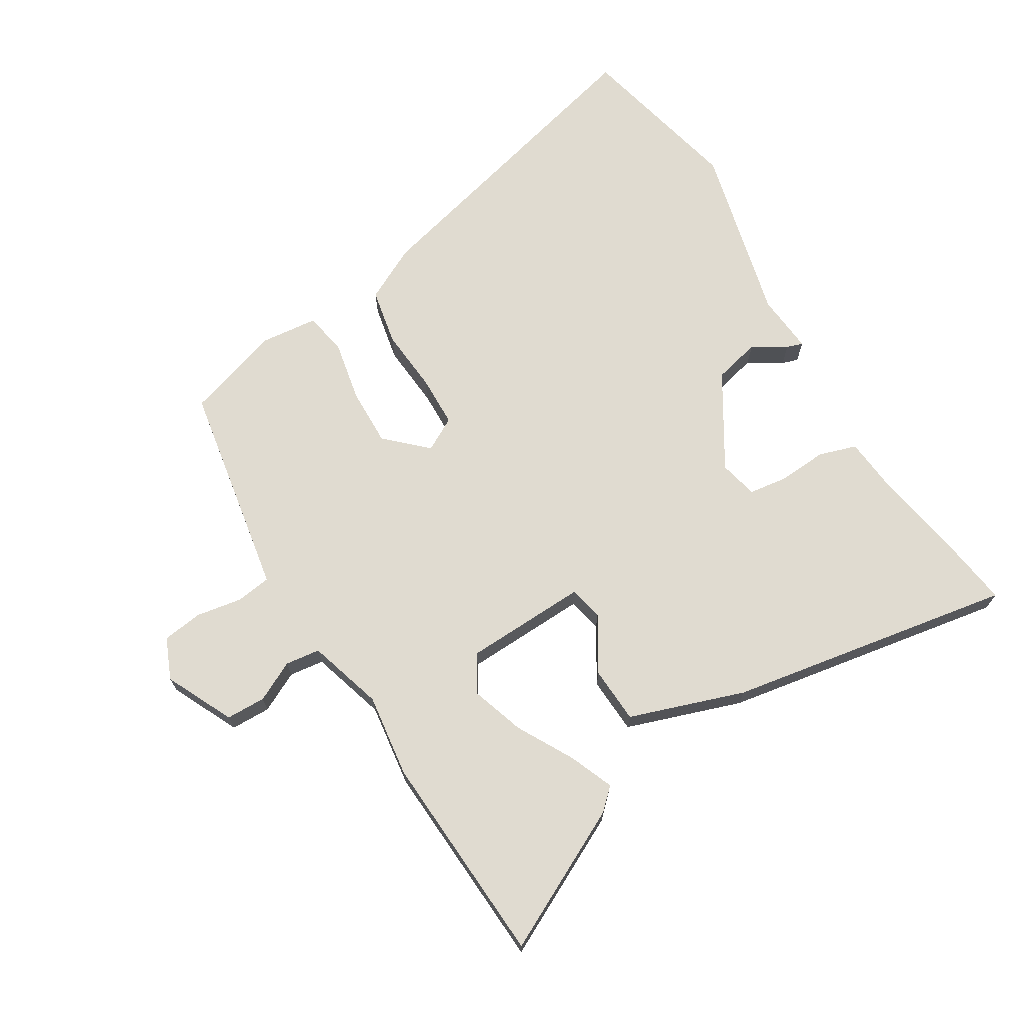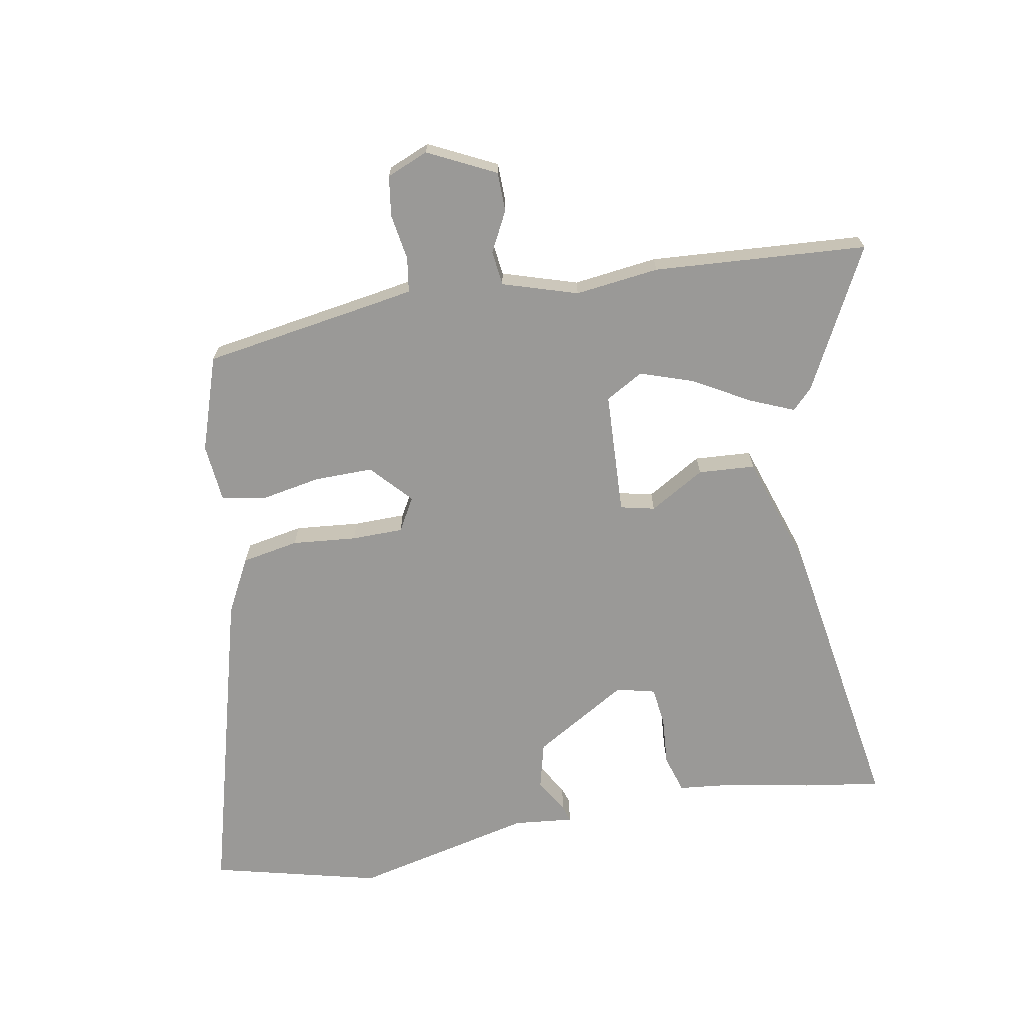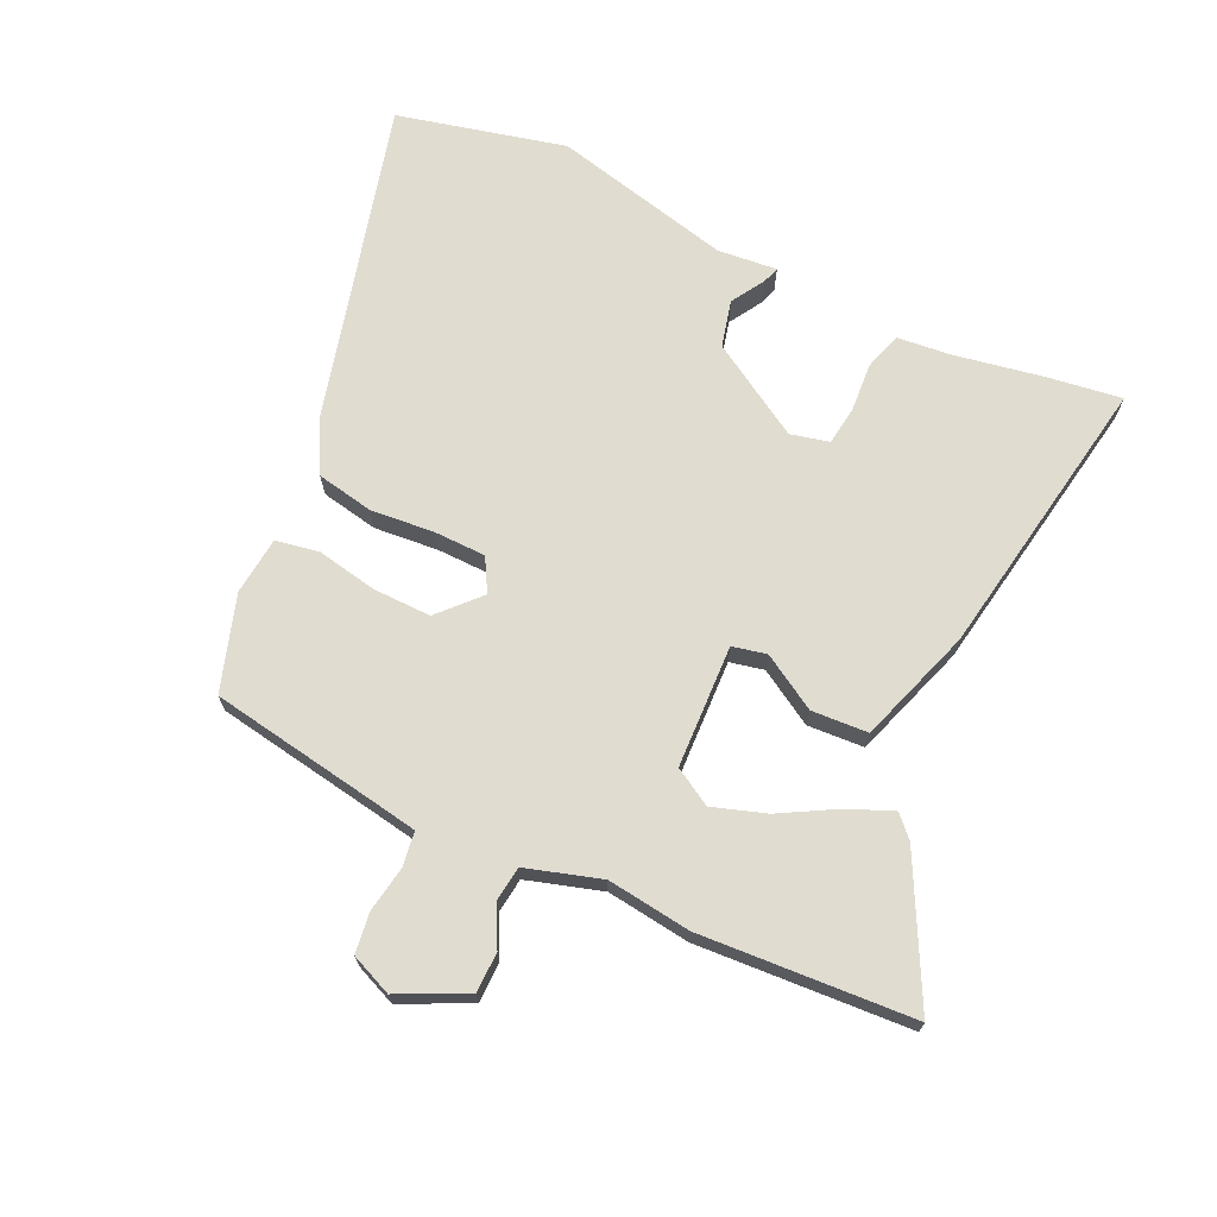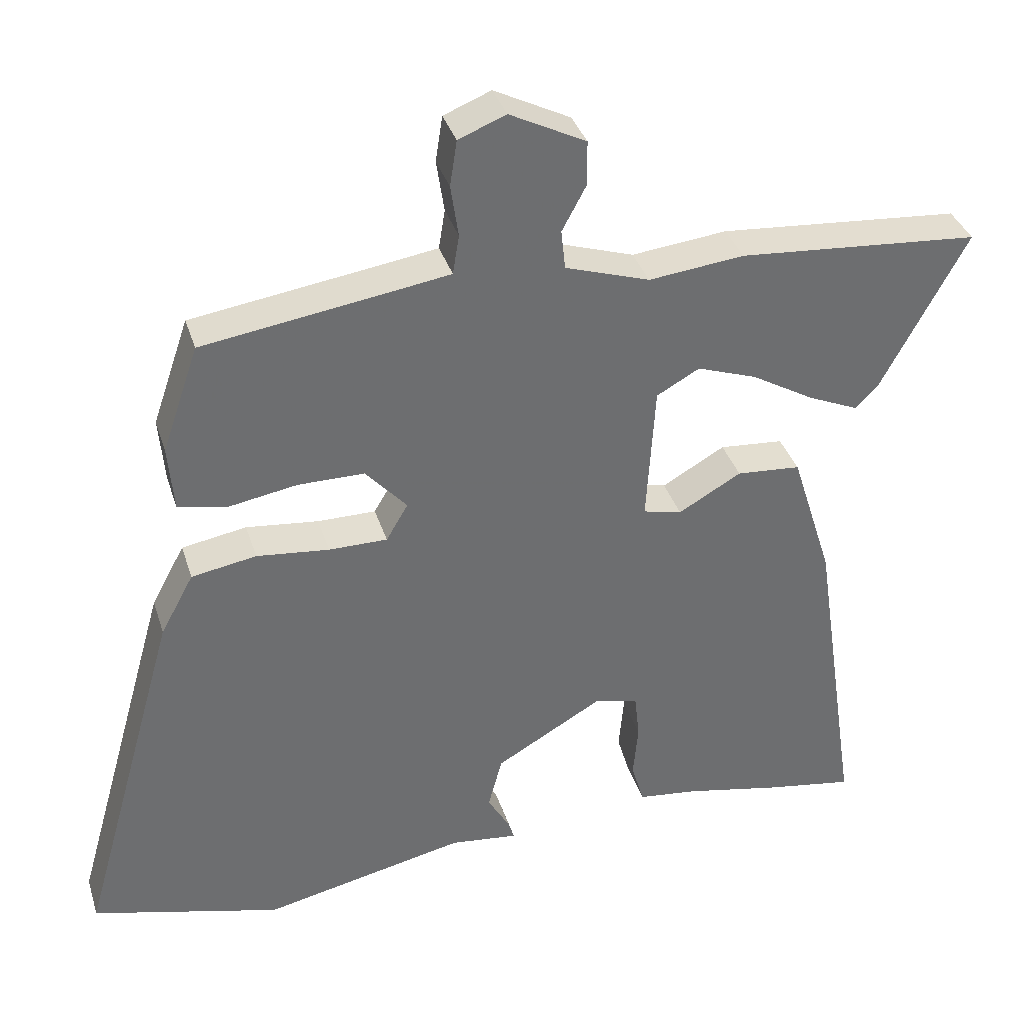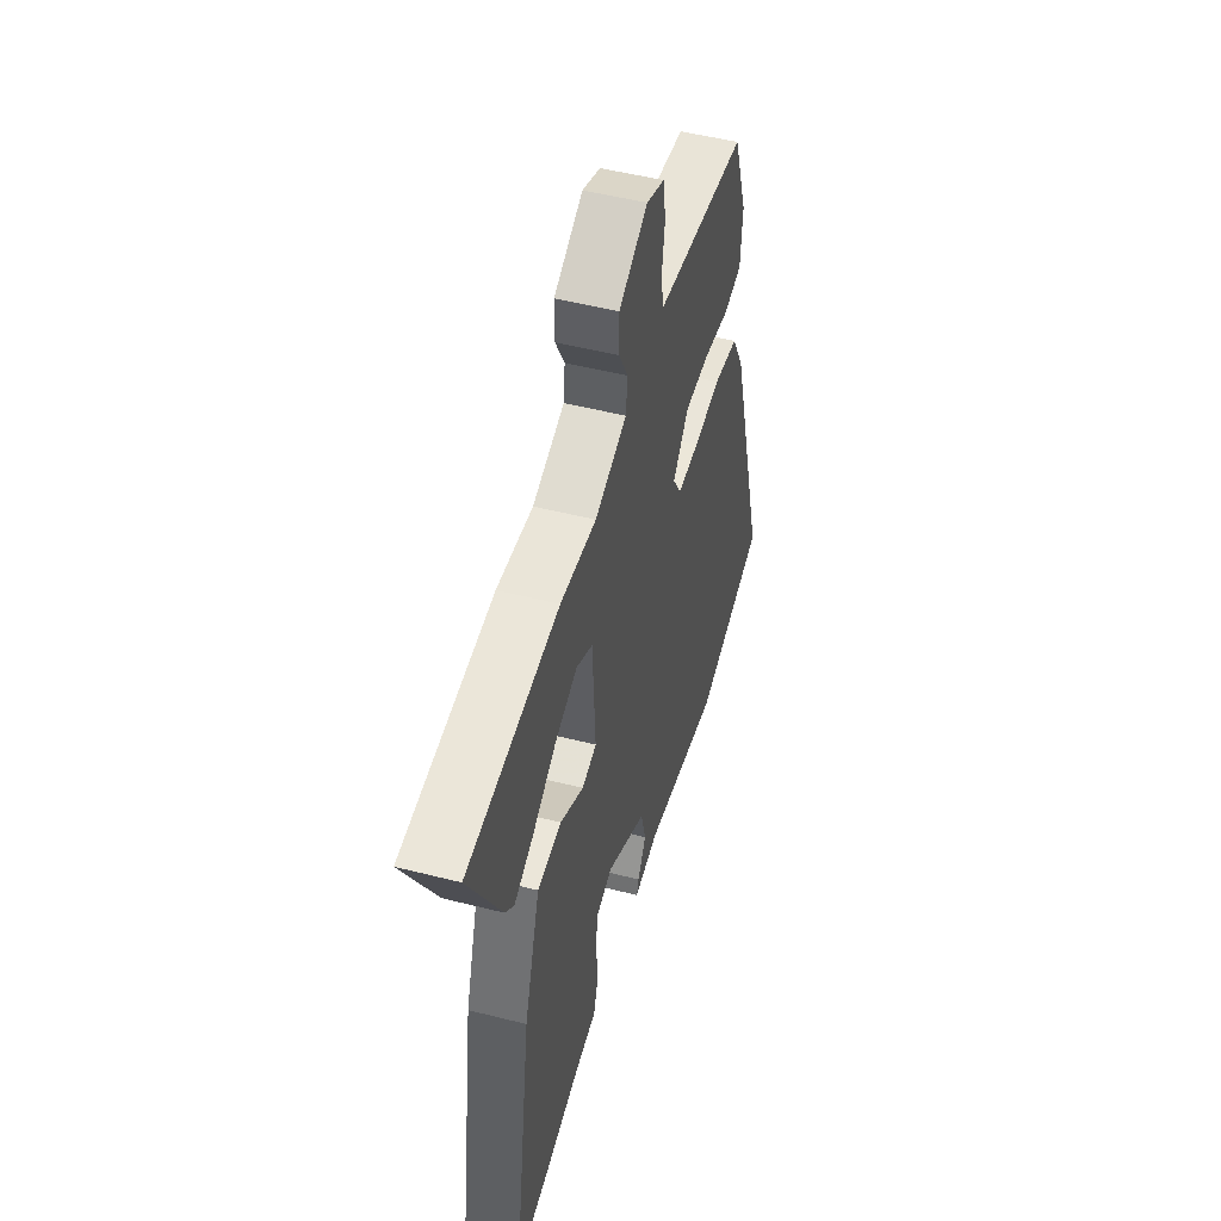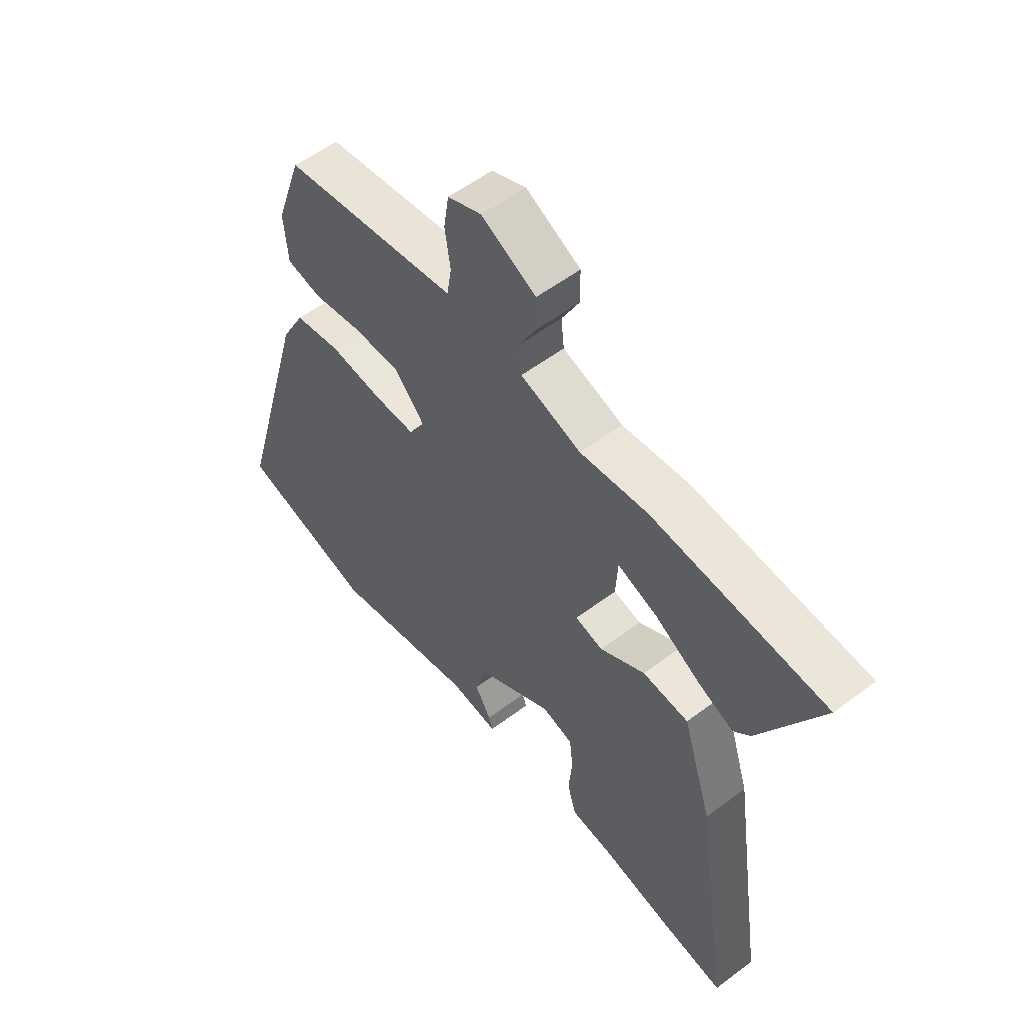
<metadata>
{"format":"obj","ext":"obj","renderer":"f3d","projection":"perspective","resolution":1024,"background":"white","views":[{"elev":70.1,"azim":60.1,"up":"+Y"},{"elev":-68.9,"azim":10.9,"up":"+Y"},{"elev":69.6,"azim":26.2,"up":"+Y"},{"elev":36.1,"azim":-16.6,"up":"+Z"},{"elev":50.2,"azim":105.6,"up":"+Z"},{"elev":55.5,"azim":51.6,"up":"+Z"}]}
</metadata>
<code>
v -0.434 0.07 0.503
v -0.151 0.07 0.545
v -0.087 0.07 0.555
v -0.078 0.07 0.611
v -0.089 0.07 0.685
v -0.079 0.07 0.75
v -0.012 0.07 0.777
v 0.096 0.07 0.722
v 0.096 0.07 0.658
v 0.062 0.07 0.594
v 0.068 0.07 0.538
v 0.188 0.07 0.499
v 0.323 0.07 0.514
v 0.666 0.07 0.487
v 0.545 0.07 0.262
v 0.512 0.07 0.229
v 0.441 0.07 0.26
v 0.352 0.07 0.312
v 0.267 0.07 0.342
v 0.206 0.07 0.308
v 0.194 0.07 0.11
v 0.249 0.07 0.097
v 0.338 0.07 0.148
v 0.429 0.07 0.141
v 0.488 0.07 -0.046
v 0.557 0.07 -0.509
v 0.433 0.07 -0.489
v 0.294 0.07 -0.461
v 0.209 0.07 -0.451
v 0.191 0.07 -0.39
v 0.198 0.07 -0.312
v 0.191 0.07 -0.249
v 0.129 0.07 -0.233
v -0.023 0.07 -0.321
v -0.043 0.07 -0.396
v -0.011 0.07 -0.451
v -0.003 0.07 -0.477
v -0.099 0.07 -0.466
v -0.388 0.07 -0.529
v -0.657 0.07 -0.459
v -0.514 0.07 0.049
v -0.467 0.07 0.136
v -0.375 0.07 0.152
v -0.272 0.07 0.141
v -0.189 0.07 0.141
v -0.158 0.07 0.194
v -0.217 0.07 0.26
v -0.311 0.07 0.26
v -0.409 0.07 0.243
v -0.478 0.07 0.257
v -0.486 0.07 0.351
v -0.434 0 0.503
v -0.151 0 0.545
v -0.087 0 0.555
v -0.078 0 0.611
v -0.089 0 0.685
v -0.079 0 0.75
v -0.012 0 0.777
v 0.096 0 0.722
v 0.096 0 0.658
v 0.062 0 0.594
v 0.068 0 0.538
v 0.188 0 0.499
v 0.323 0 0.514
v 0.666 0 0.487
v 0.545 0 0.262
v 0.512 0 0.229
v 0.441 0 0.26
v 0.352 0 0.312
v 0.267 0 0.342
v 0.206 0 0.308
v 0.194 0 0.11
v 0.249 0 0.097
v 0.338 0 0.148
v 0.429 0 0.141
v 0.488 0 -0.046
v 0.557 0 -0.509
v 0.433 0 -0.489
v 0.294 0 -0.461
v 0.209 0 -0.451
v 0.191 0 -0.39
v 0.198 0 -0.312
v 0.191 0 -0.249
v 0.129 0 -0.233
v -0.023 0 -0.321
v -0.043 0 -0.396
v -0.011 0 -0.451
v -0.003 0 -0.477
v -0.099 0 -0.466
v -0.388 0 -0.529
v -0.657 0 -0.459
v -0.514 0 0.049
v -0.467 0 0.136
v -0.375 0 0.152
v -0.272 0 0.141
v -0.189 0 0.141
v -0.158 0 0.194
v -0.217 0 0.26
v -0.311 0 0.26
v -0.409 0 0.243
v -0.478 0 0.257
v -0.486 0 0.351
f 48 49 50 51
f 47 48 51 1
f 46 47 1 2
f 41 42 43 44
f 41 44 45
f 38 39 40 41
f 38 41 45
f 35 36 37 38
f 34 35 38 45
f 33 34 45 46
f 28 29 30 31
f 28 31 32
f 27 28 32
f 26 27 32
f 25 26 32
f 22 23 24 25
f 21 22 25 32
f 15 16 17 18
f 15 18 19
f 12 13 14 15
f 11 12 15 19
f 7 8 9 10
f 7 10 11
f 4 5 6 7
f 3 4 7 11
f 21 32 33 46
f 20 21 46 2
f 11 19 20
f 2 3 11 20
f 102 101 100 99
f 52 102 99 98
f 53 52 98 97
f 95 94 93 92
f 96 95 92
f 92 91 90 89
f 96 92 89
f 89 88 87 86
f 96 89 86 85
f 97 96 85 84
f 82 81 80 79
f 83 82 79
f 83 79 78
f 83 78 77
f 83 77 76
f 76 75 74 73
f 83 76 73 72
f 69 68 67 66
f 70 69 66
f 66 65 64 63
f 70 66 63 62
f 61 60 59 58
f 62 61 58
f 58 57 56 55
f 62 58 55 54
f 97 84 83 72
f 53 97 72 71
f 71 70 62
f 71 62 54 53
f 1 52 53 2
f 2 53 54 3
f 3 54 55 4
f 4 55 56 5
f 5 56 57 6
f 6 57 58 7
f 7 58 59 8
f 8 59 60 9
f 9 60 61 10
f 10 61 62 11
f 11 62 63 12
f 12 63 64 13
f 13 64 65 14
f 14 65 66 15
f 15 66 67 16
f 16 67 68 17
f 17 68 69 18
f 18 69 70 19
f 19 70 71 20
f 20 71 72 21
f 21 72 73 22
f 22 73 74 23
f 23 74 75 24
f 24 75 76 25
f 25 76 77 26
f 26 77 78 27
f 27 78 79 28
f 28 79 80 29
f 29 80 81 30
f 30 81 82 31
f 31 82 83 32
f 32 83 84 33
f 33 84 85 34
f 34 85 86 35
f 35 86 87 36
f 36 87 88 37
f 37 88 89 38
f 38 89 90 39
f 39 90 91 40
f 40 91 92 41
f 41 92 93 42
f 42 93 94 43
f 43 94 95 44
f 44 95 96 45
f 45 96 97 46
f 46 97 98 47
f 47 98 99 48
f 48 99 100 49
f 49 100 101 50
f 50 101 102 51
f 51 102 52 1

</code>
